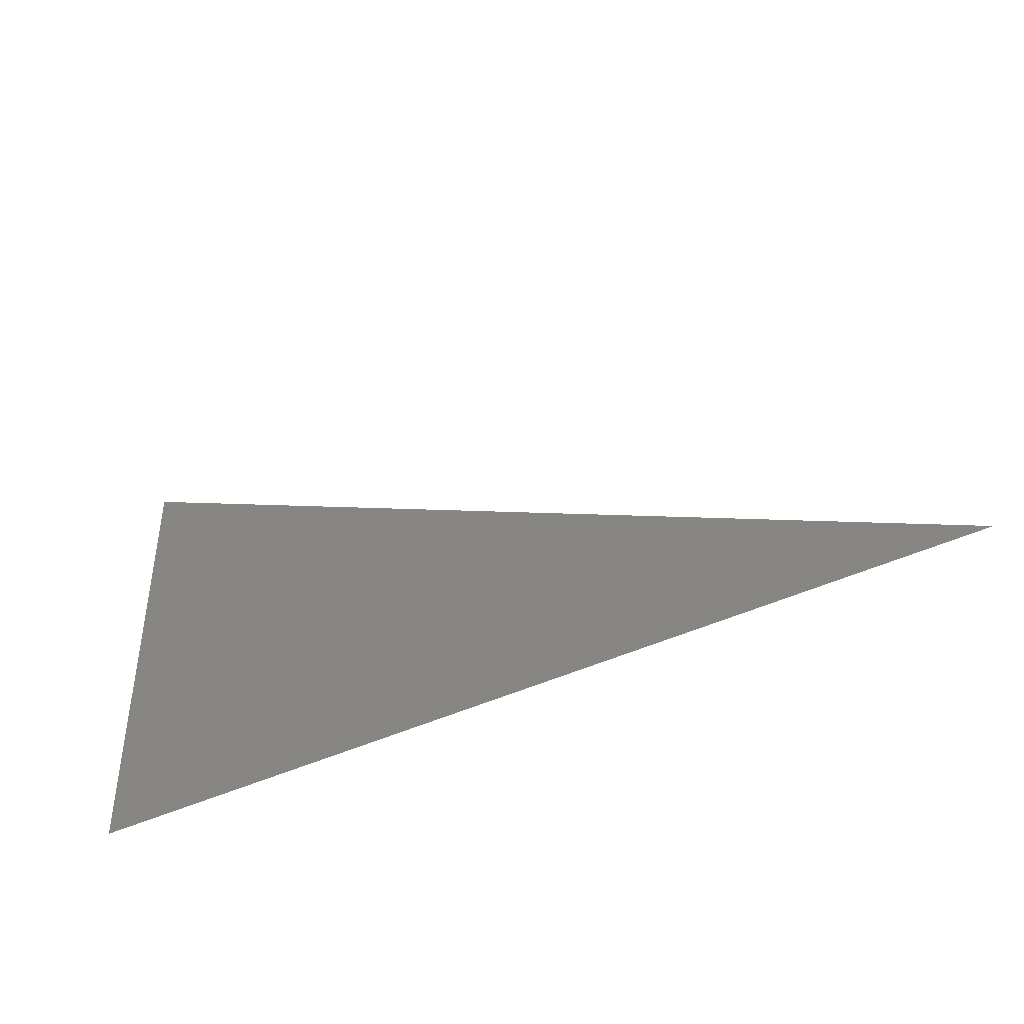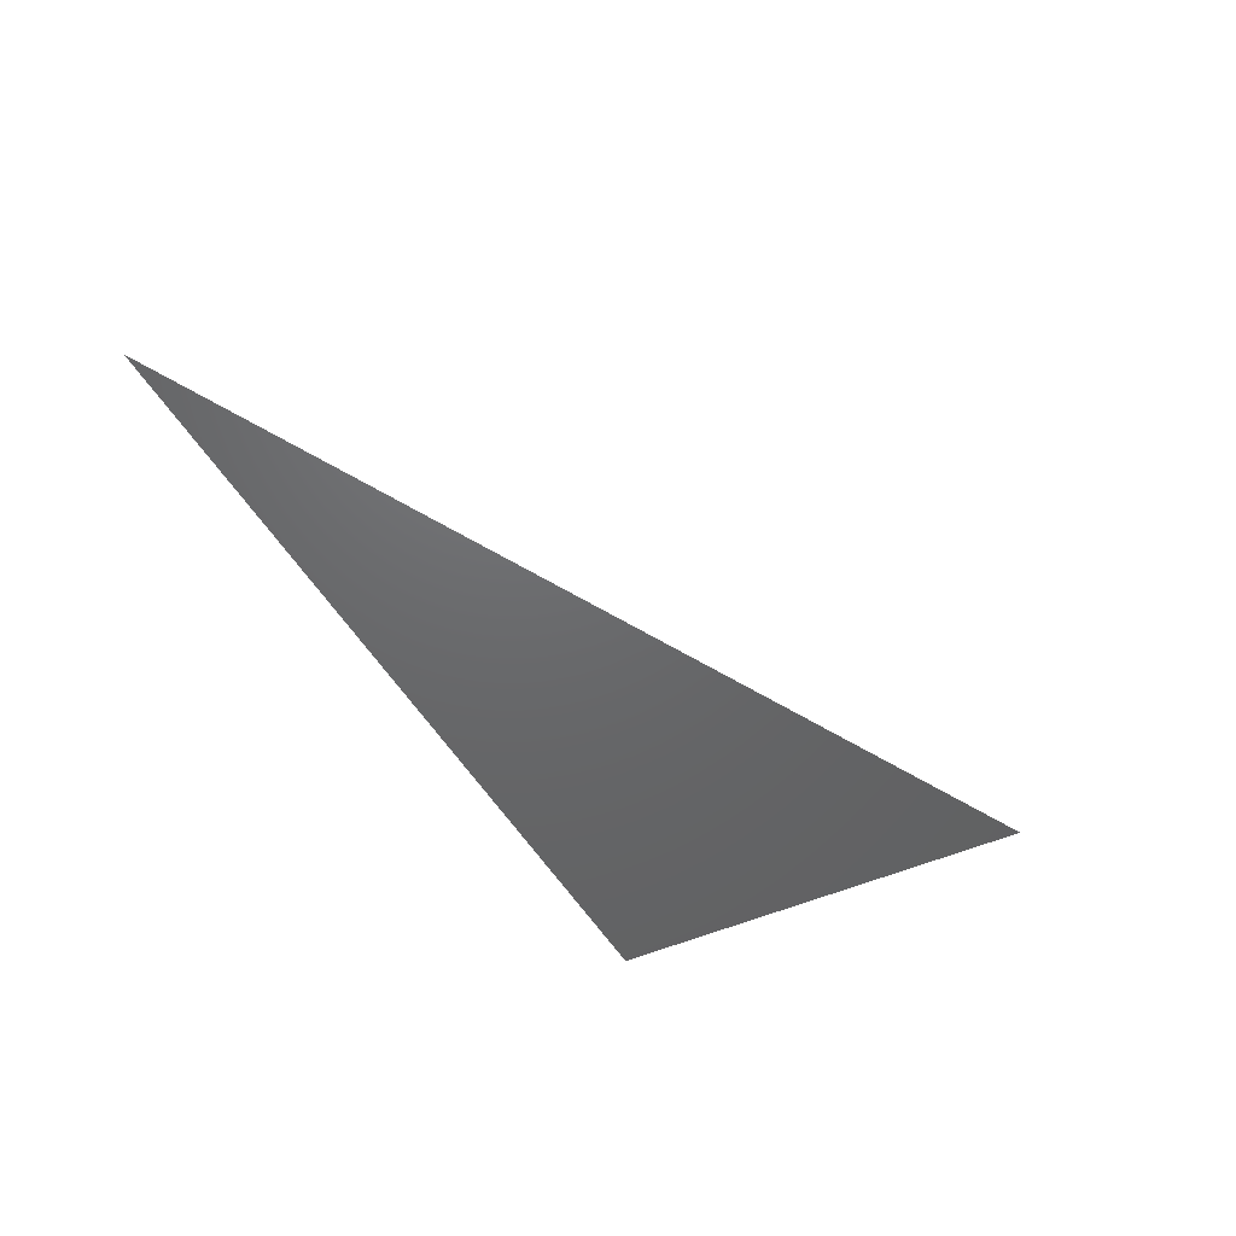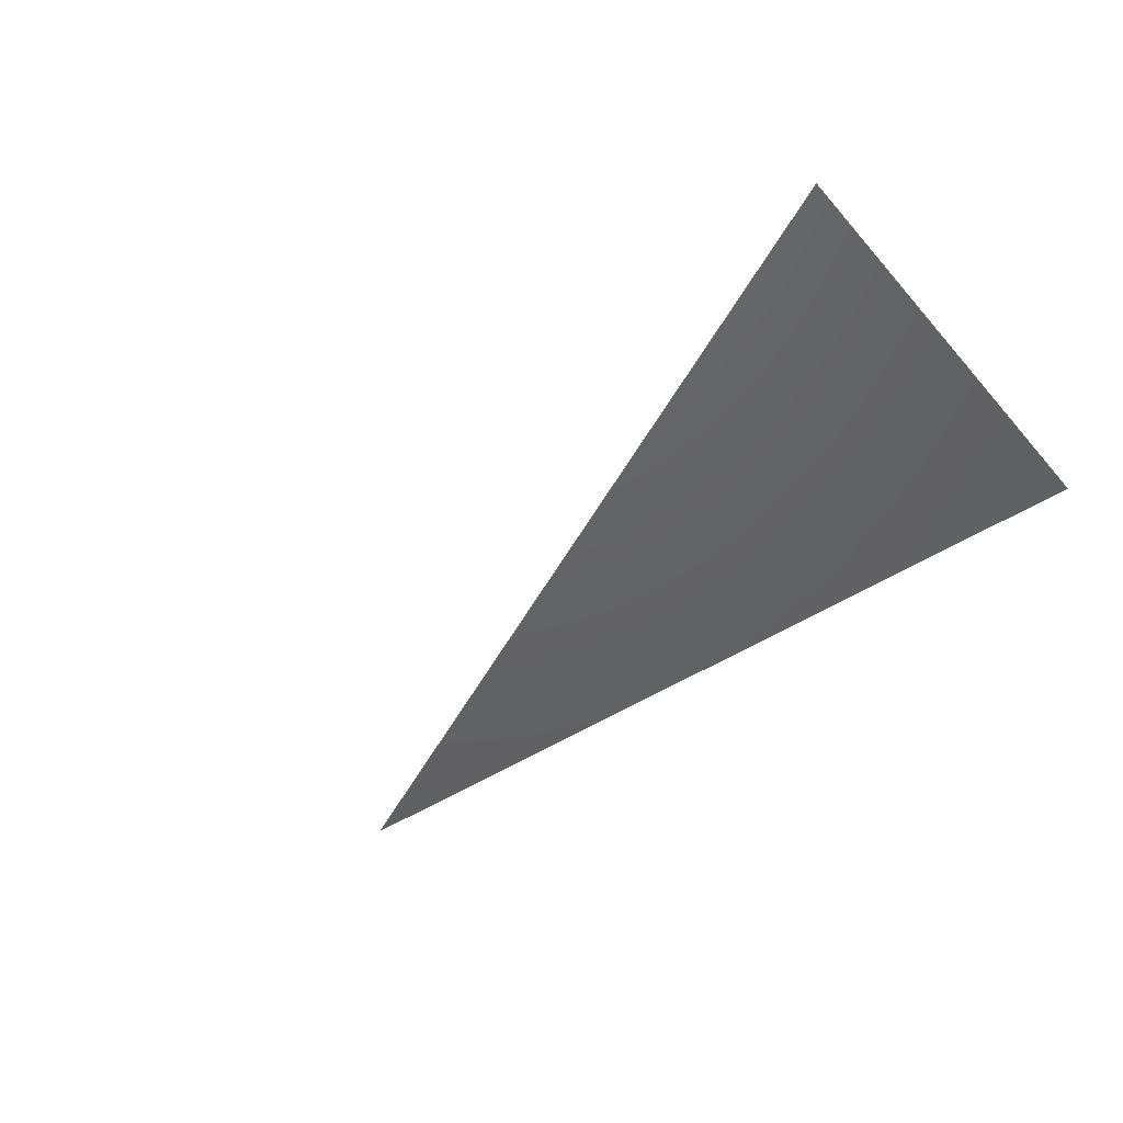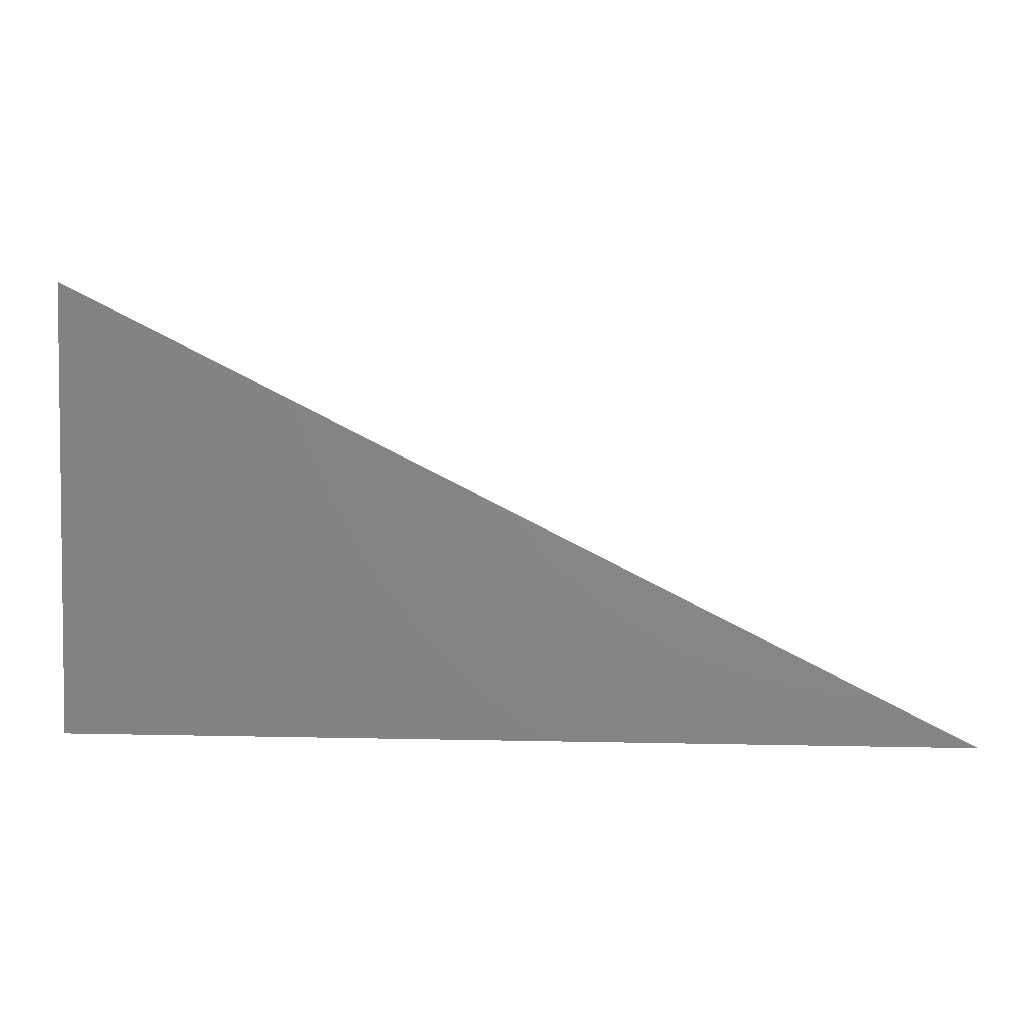
<metadata>
{"format":"stl","ext":"stl","renderer":"f3d","projection":"perspective","resolution":1024,"background":"white","views":[{"elev":-43.7,"azim":29.1,"up":"+Y"},{"elev":-47.4,"azim":117.5,"up":"+Z"},{"elev":-44.4,"azim":-141.8,"up":"+Z"},{"elev":3.9,"azim":5.1,"up":"+Y"}]}
</metadata>
<code>
# stl→obj: 3 verts, 1 faces
v 2 0 0
v 0 0 0
v 0 1 0
f 1 2 3

</code>
